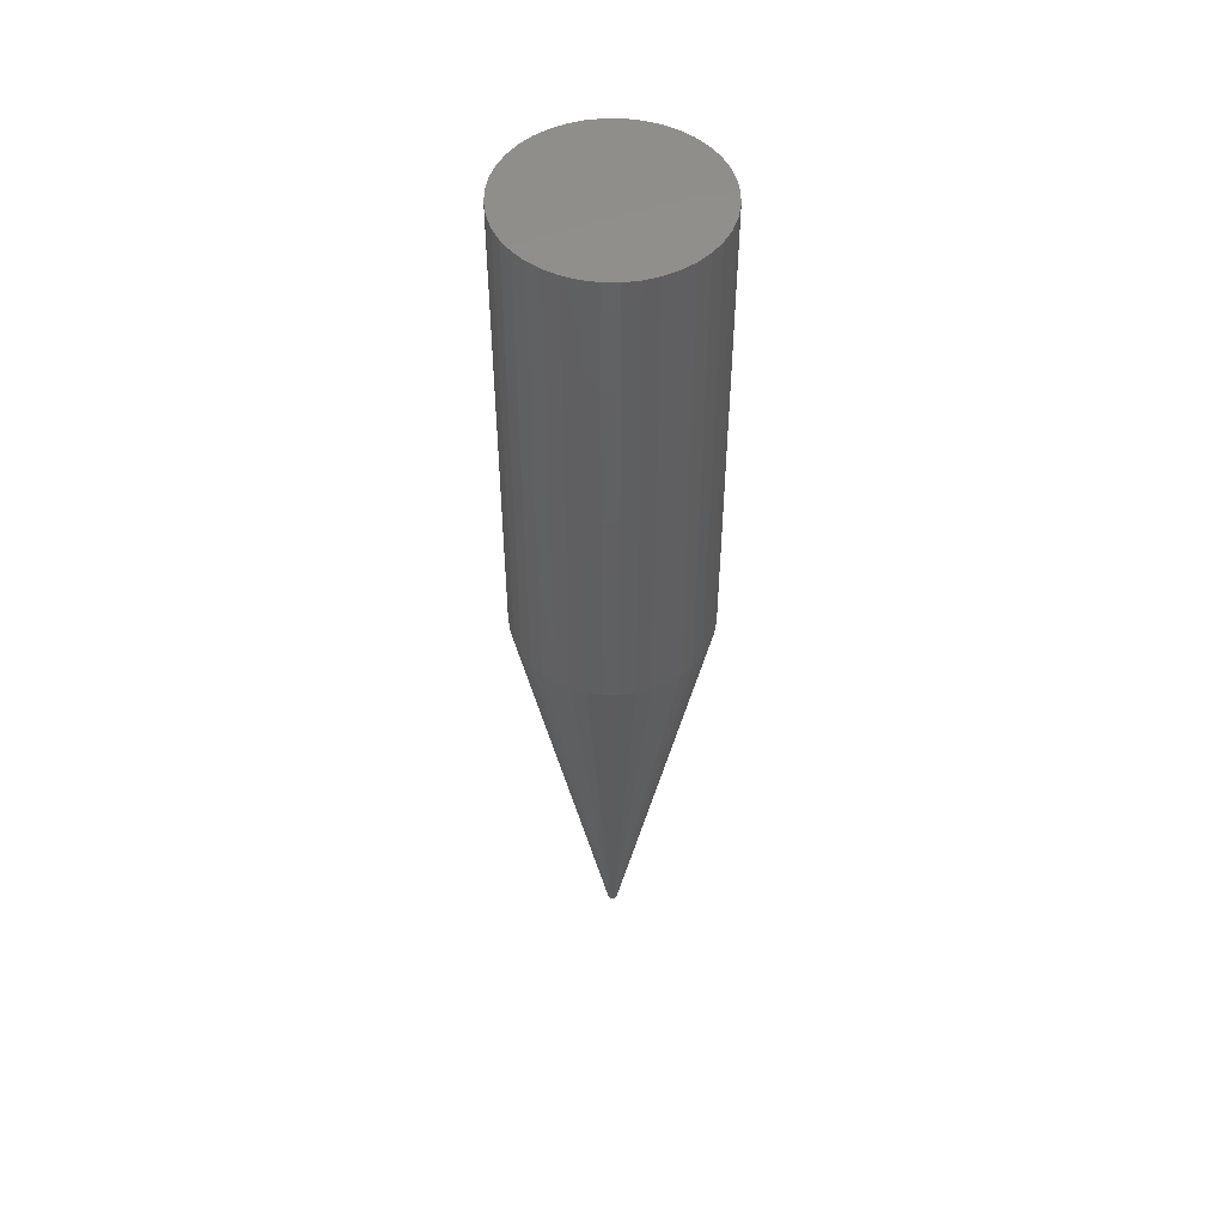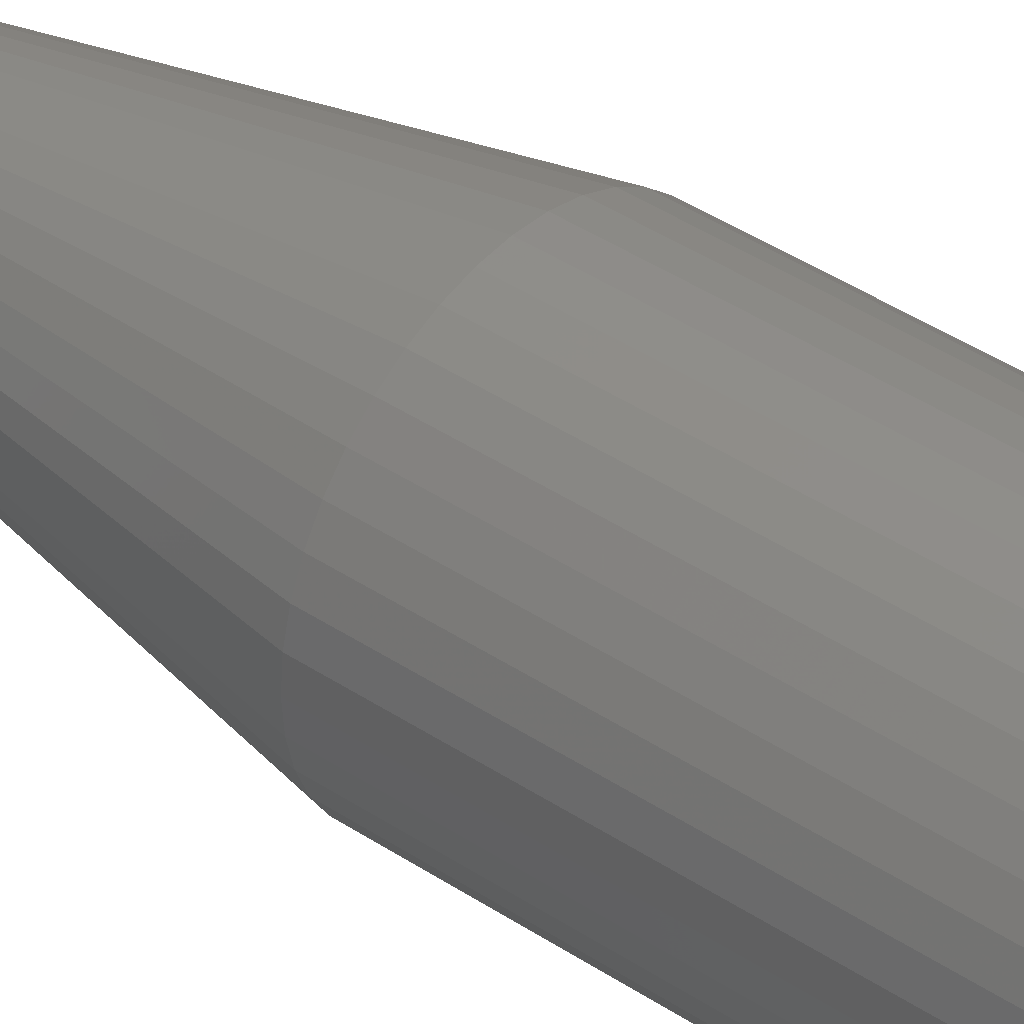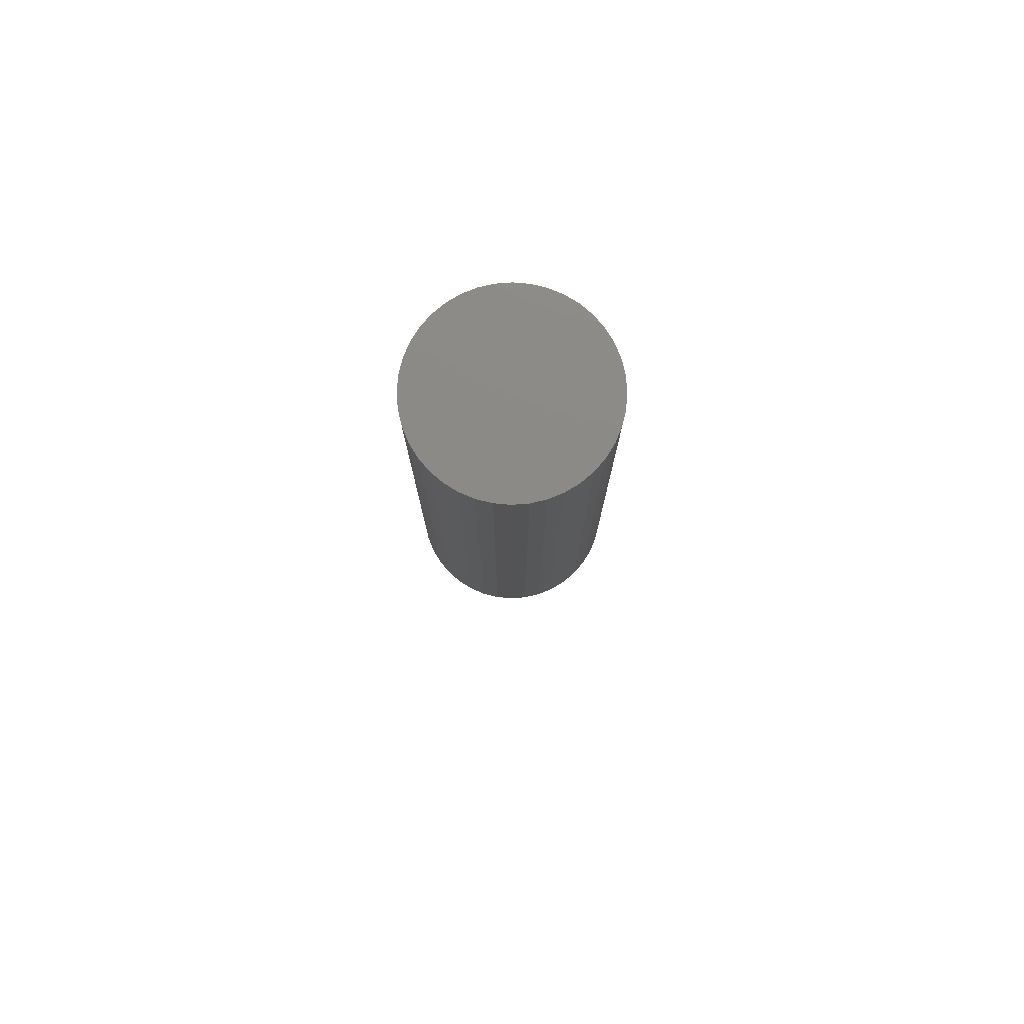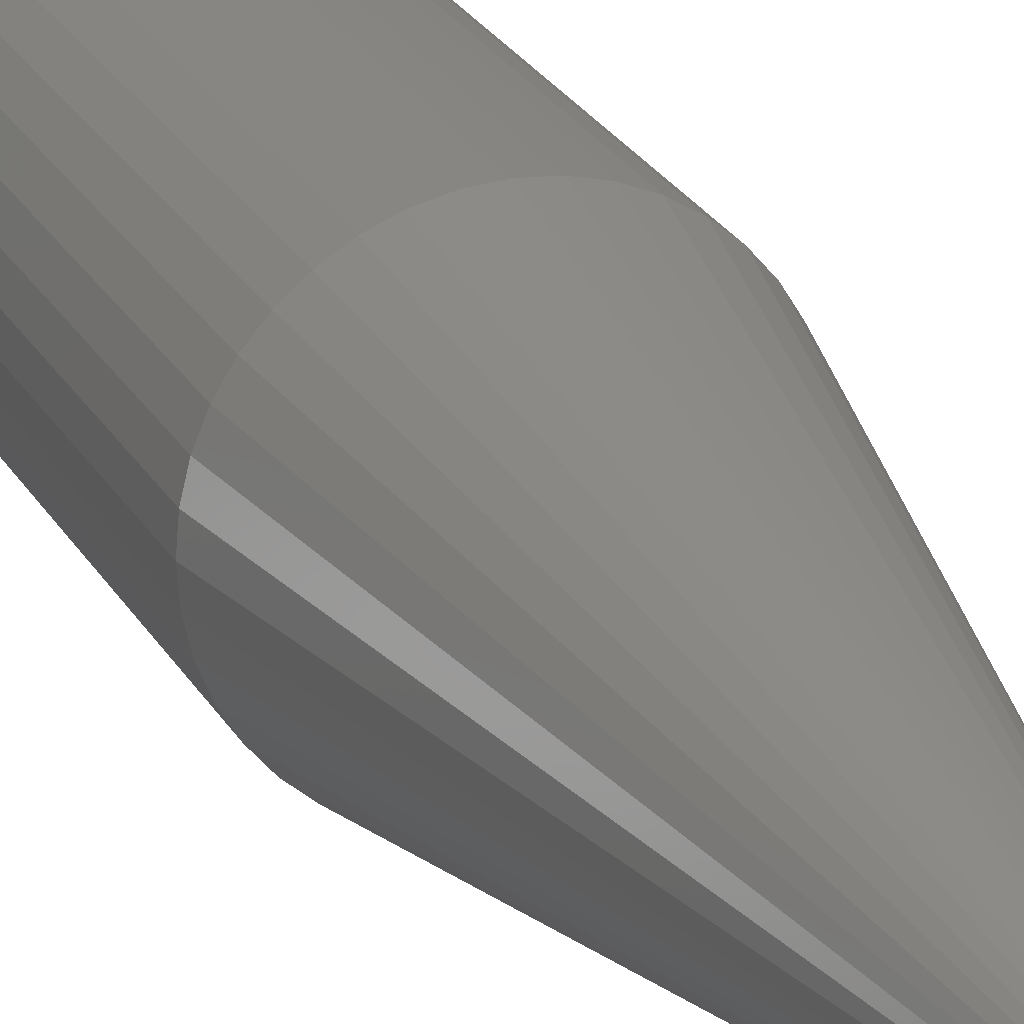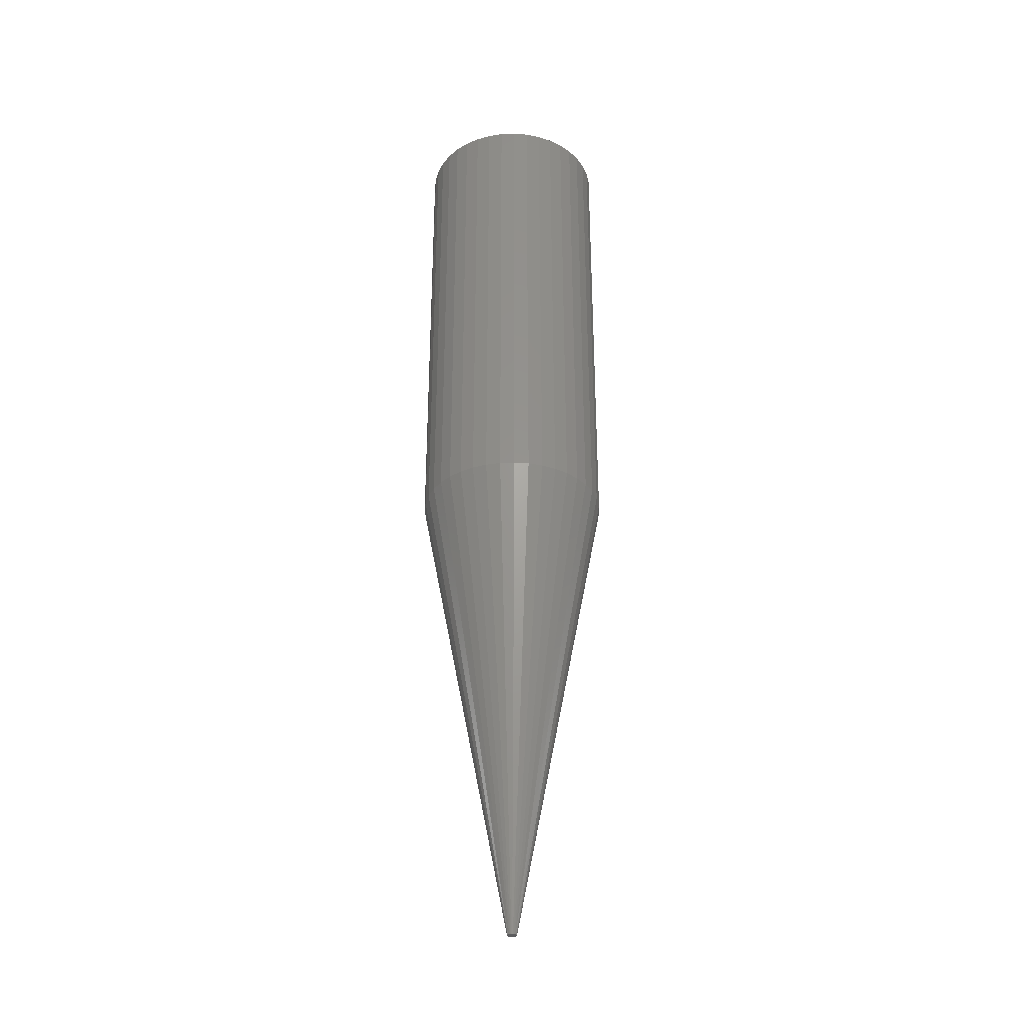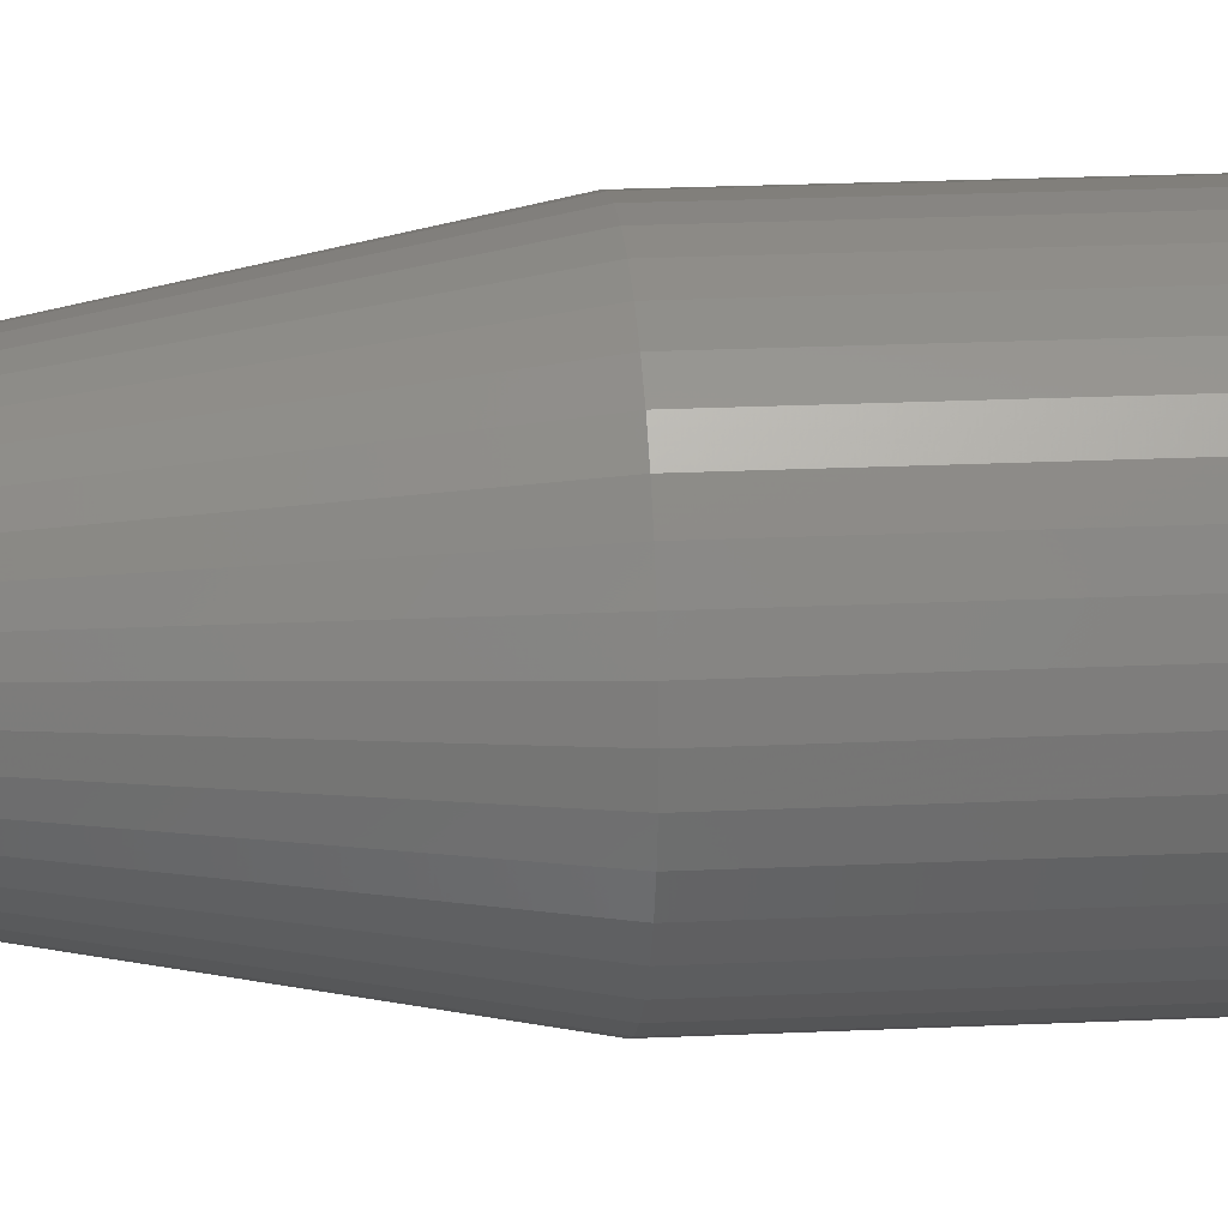
<metadata>
{"format":"stl","ext":"stl","renderer":"f3d","projection":"perspective","resolution":1024,"background":"white","views":[{"elev":49.9,"azim":122.3,"up":"+Z"},{"elev":40.9,"azim":-50.7,"up":"+Y"},{"elev":78.0,"azim":126.4,"up":"+Z"},{"elev":22.4,"azim":159.0,"up":"+Y"},{"elev":-32.9,"azim":-154.5,"up":"+Z"},{"elev":17.7,"azim":-95.8,"up":"+Y"}]}
</metadata>
<code>
# stl→obj: 120 verts, 236 faces
v -2 0 0
v -2 0 10
v -1.975 0.3129 0
v -1.975 0.3129 10
v -1.975 -0.3129 0
v -1.975 -0.3129 10
v -0.09877 -0.01564 -10
v -0.1 0 -10
v -0.09877 0.01564 -10
v -1.902 0.618 0
v -1.902 0.618 10
v -1.782 -0.908 10
v -1.902 -0.618 10
v -1.618 -1.176 10
v -1.414 -1.414 10
v -1.176 -1.618 10
v -0.908 -1.782 10
v -0.618 -1.902 10
v -0.3129 -1.975 10
v 0 -2 10
v 0.3129 -1.975 10
v 0.618 -1.902 10
v 0.908 -1.782 10
v 1.176 -1.618 10
v 1.414 -1.414 10
v 1.618 -1.176 10
v 1.782 -0.908 10
v 1.902 -0.618 10
v 1.975 -0.3129 10
v 2 0 10
v 1.975 0.3129 10
v 1.902 0.618 10
v 1.782 0.908 10
v 1.618 1.176 10
v 1.414 1.414 10
v 1.176 1.618 10
v 0.908 1.782 10
v 0.618 1.902 10
v 0.3129 1.975 10
v 0 2 10
v -0.3129 1.975 10
v -0.618 1.902 10
v -0.908 1.782 10
v -1.176 1.618 10
v -1.414 1.414 10
v -1.618 1.176 10
v -1.782 0.908 10
v -1.902 -0.618 0
v -0.09511 -0.0309 -10
v -0.09511 0.0309 -10
v -0.0891 0.0454 -10
v -0.0809 0.05878 -10
v -0.07071 0.07071 -10
v -0.05878 0.0809 -10
v -0.0454 0.0891 -10
v -0.0309 0.09511 -10
v -0.01564 0.09877 -10
v 0 0.1 -10
v 0.01564 0.09877 -10
v 0.0309 0.09511 -10
v 0.0454 0.0891 -10
v 0.05878 0.0809 -10
v 0.07071 0.07071 -10
v 0.0809 0.05878 -10
v 0.0891 0.0454 -10
v 0.09511 0.0309 -10
v 0.09877 0.01564 -10
v 0.1 0 -10
v 0.09877 -0.01564 -10
v 0.09511 -0.0309 -10
v 0.0891 -0.0454 -10
v 0.0809 -0.05878 -10
v 0.07071 -0.07071 -10
v 0.05878 -0.0809 -10
v 0.0454 -0.0891 -10
v 0.0309 -0.09511 -10
v 0.01564 -0.09877 -10
v 0 -0.1 -10
v -0.01564 -0.09877 -10
v -0.0309 -0.09511 -10
v -0.0454 -0.0891 -10
v -0.05878 -0.0809 -10
v -0.07071 -0.07071 -10
v -0.0809 -0.05878 -10
v -0.0891 -0.0454 -10
v -1.782 0.908 0
v -1.618 1.176 0
v -1.414 1.414 0
v -1.176 1.618 0
v -0.908 1.782 0
v -0.618 1.902 0
v -0.3129 1.975 0
v 0 2 0
v 0.3129 1.975 0
v 0.618 1.902 0
v 0.908 1.782 0
v 1.176 1.618 0
v 1.414 1.414 0
v 1.618 1.176 0
v 1.782 0.908 0
v 1.902 0.618 0
v 1.975 0.3129 0
v 2 0 0
v 1.975 -0.3129 0
v 1.902 -0.618 0
v 1.782 -0.908 0
v 1.618 -1.176 0
v 1.414 -1.414 0
v 1.176 -1.618 0
v 0.908 -1.782 0
v 0.618 -1.902 0
v 0.3129 -1.975 0
v 0 -2 0
v -0.3129 -1.975 0
v -0.618 -1.902 0
v -0.908 -1.782 0
v -1.176 -1.618 0
v -1.414 -1.414 0
v -1.618 -1.176 0
v -1.782 -0.908 0
f 1 2 3
f 3 2 4
f 1 5 2
f 2 5 6
f 5 1 7
f 7 1 8
f 8 1 3
f 8 3 9
f 9 3 10
f 3 4 10
f 10 4 11
f 4 2 6
f 12 4 13
f 13 4 6
f 14 4 12
f 15 4 14
f 16 4 15
f 17 4 16
f 18 4 17
f 19 4 18
f 20 4 19
f 21 4 20
f 22 4 21
f 23 4 22
f 24 4 23
f 25 4 24
f 26 4 25
f 27 4 26
f 28 4 27
f 29 4 28
f 30 4 29
f 31 4 30
f 32 4 31
f 33 4 32
f 34 4 33
f 35 4 34
f 36 4 35
f 37 4 36
f 38 4 37
f 39 4 38
f 40 4 39
f 41 4 40
f 42 4 41
f 43 4 42
f 44 4 43
f 45 4 44
f 46 4 45
f 47 4 46
f 11 4 47
f 5 48 6
f 6 48 13
f 48 5 49
f 49 5 7
f 8 9 7
f 7 9 50
f 7 50 51
f 7 51 52
f 7 52 53
f 7 53 54
f 7 54 55
f 7 55 56
f 7 56 57
f 7 57 58
f 7 58 59
f 7 59 60
f 7 60 61
f 7 61 62
f 7 62 63
f 7 63 64
f 7 64 65
f 7 65 66
f 7 66 67
f 7 67 68
f 7 68 69
f 7 69 70
f 7 70 71
f 7 71 72
f 7 72 73
f 7 73 74
f 7 74 75
f 7 75 76
f 7 76 77
f 7 77 78
f 7 78 79
f 7 79 80
f 7 80 81
f 7 81 82
f 7 82 83
f 7 83 84
f 7 84 85
f 7 85 49
f 9 10 50
f 50 10 86
f 10 11 86
f 86 11 47
f 86 47 87
f 87 47 46
f 87 46 88
f 88 46 45
f 88 45 89
f 89 45 44
f 89 44 90
f 90 44 43
f 90 43 91
f 91 43 42
f 91 42 92
f 92 42 41
f 92 41 93
f 93 41 40
f 93 40 94
f 94 40 39
f 94 39 95
f 95 39 38
f 95 38 96
f 96 38 37
f 96 37 97
f 97 37 36
f 97 36 98
f 98 36 35
f 99 98 35
f 34 99 35
f 100 99 34
f 33 100 34
f 101 100 33
f 32 101 33
f 102 101 32
f 31 102 32
f 103 102 31
f 30 103 31
f 29 104 103
f 30 29 103
f 28 105 104
f 29 28 104
f 27 106 105
f 28 27 105
f 26 107 106
f 27 26 106
f 25 108 107
f 26 25 107
f 24 109 108
f 25 24 108
f 23 110 109
f 24 23 109
f 22 111 110
f 23 22 110
f 21 112 111
f 22 21 111
f 20 113 112
f 21 20 112
f 19 114 113
f 20 19 113
f 18 115 114
f 19 18 114
f 17 116 115
f 18 17 115
f 16 117 116
f 17 16 116
f 15 118 117
f 16 15 117
f 119 118 14
f 14 118 15
f 120 119 12
f 12 119 14
f 48 120 13
f 13 120 12
f 120 48 85
f 85 48 49
f 84 120 85
f 119 120 84
f 83 119 84
f 118 119 83
f 82 118 83
f 117 118 82
f 81 117 82
f 116 117 81
f 80 116 81
f 115 116 80
f 79 115 80
f 114 115 79
f 78 114 79
f 113 114 78
f 77 113 78
f 112 113 77
f 112 77 76
f 112 76 111
f 111 76 75
f 111 75 110
f 110 75 74
f 110 74 109
f 109 74 73
f 109 73 108
f 108 73 72
f 108 72 107
f 107 72 71
f 107 71 106
f 106 71 70
f 106 70 105
f 105 70 69
f 105 69 104
f 104 69 68
f 104 68 103
f 68 67 103
f 103 67 102
f 67 66 102
f 102 66 101
f 66 65 101
f 101 65 100
f 65 64 100
f 100 64 99
f 64 63 99
f 99 63 98
f 63 62 98
f 98 62 97
f 62 61 97
f 97 61 96
f 61 60 96
f 96 60 95
f 60 59 95
f 95 59 94
f 59 58 94
f 94 58 93
f 58 57 93
f 57 92 93
f 56 92 57
f 56 91 92
f 55 91 56
f 55 90 91
f 54 90 55
f 54 89 90
f 53 89 54
f 53 88 89
f 52 88 53
f 52 87 88
f 51 87 52
f 51 86 87
f 50 86 51

</code>
